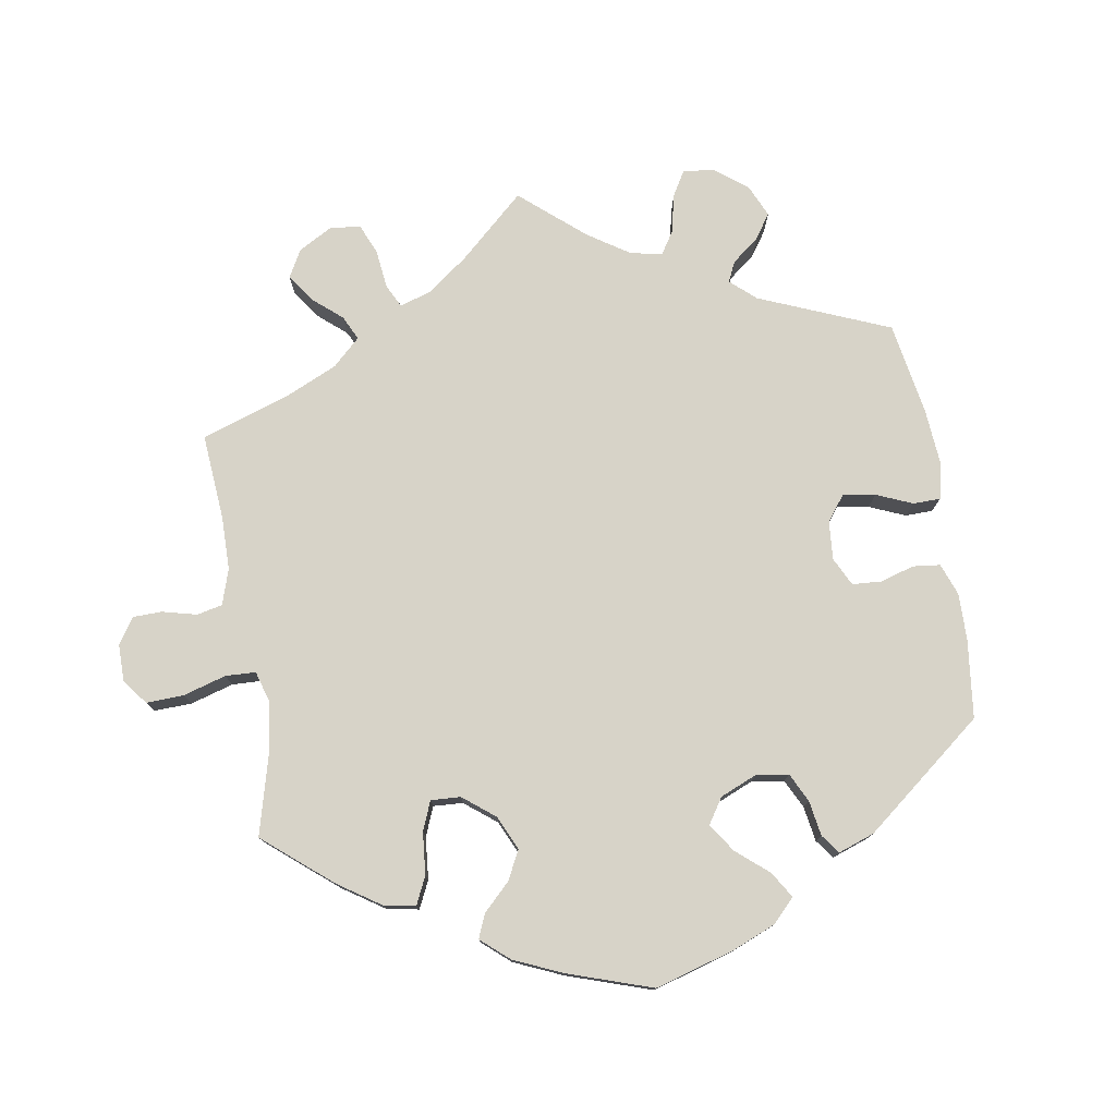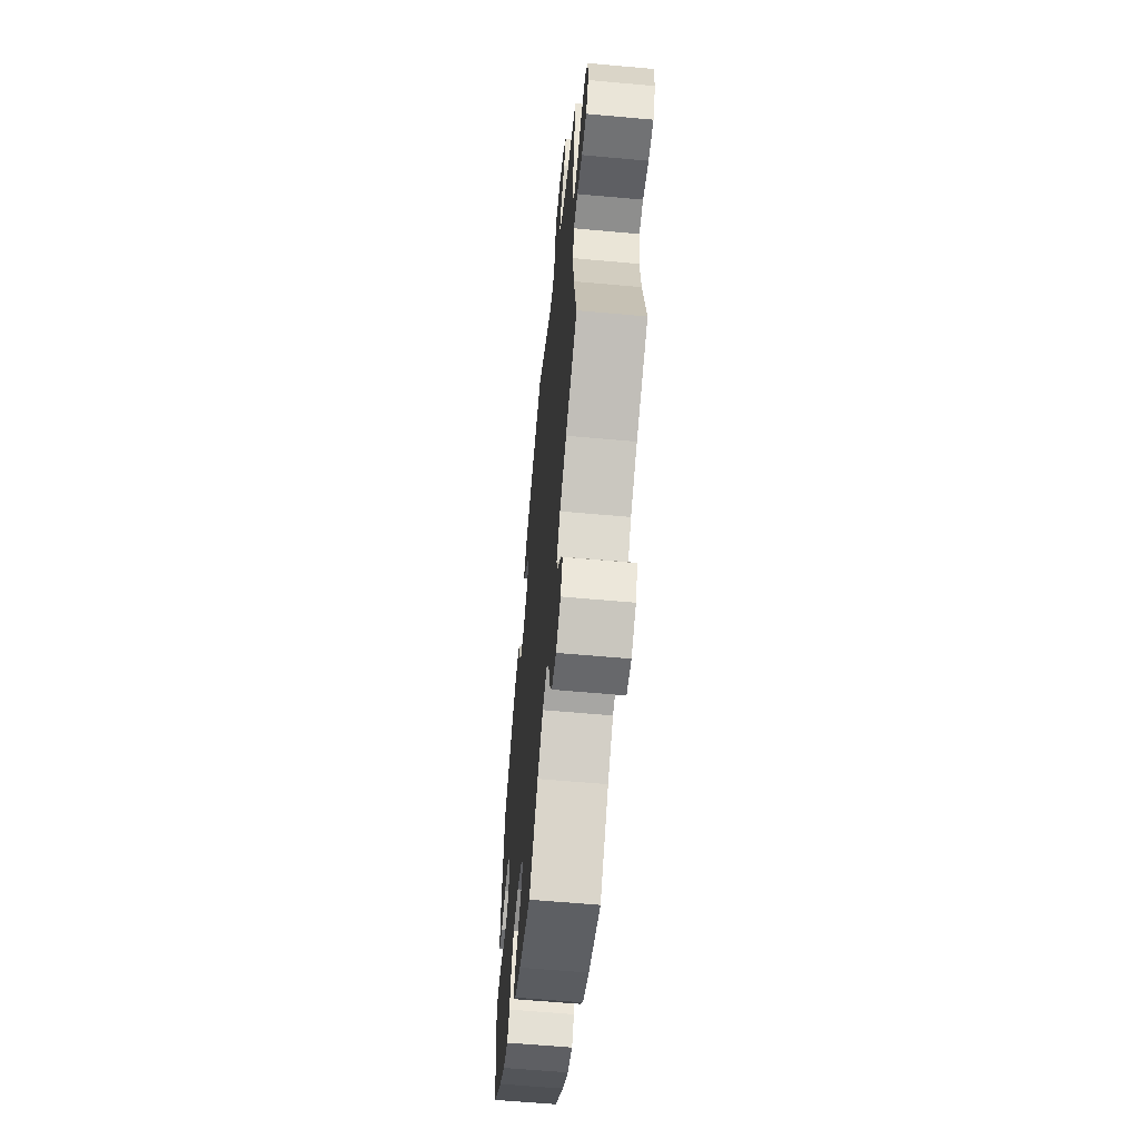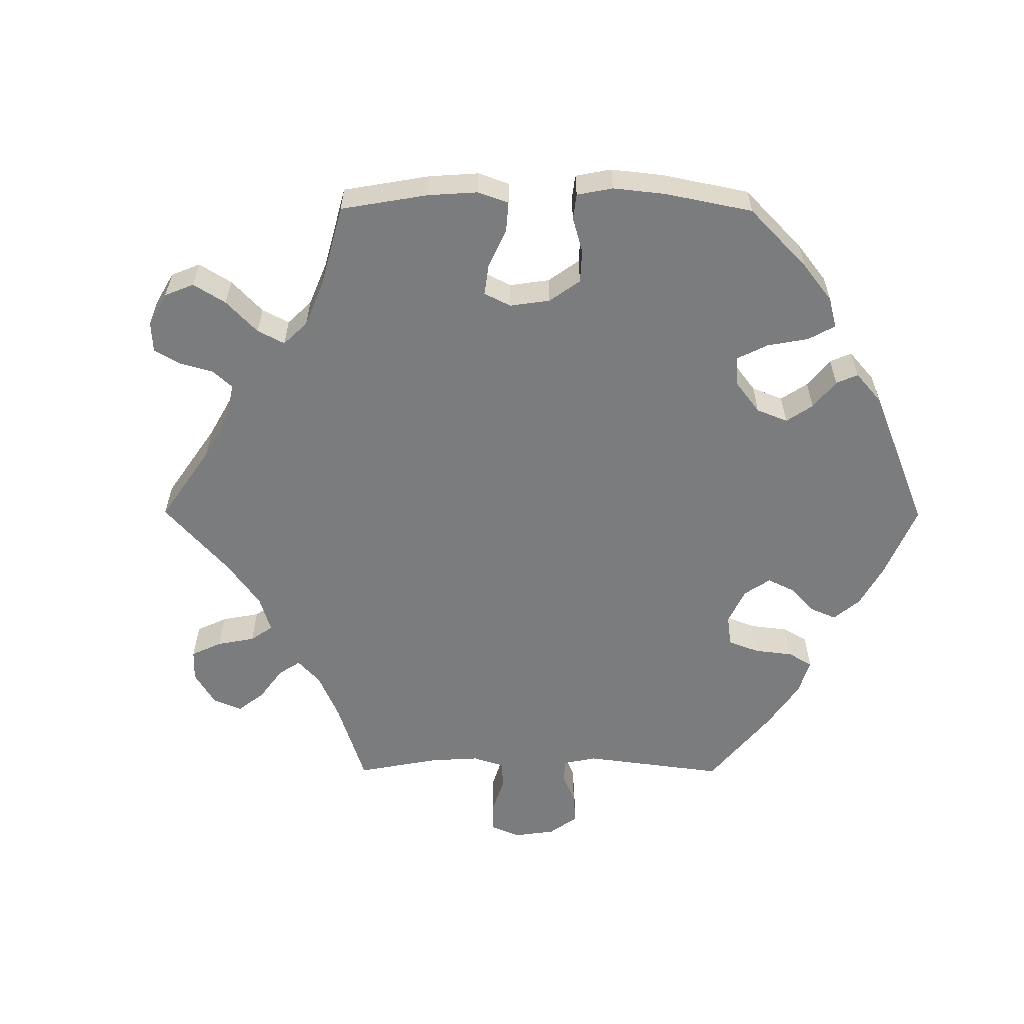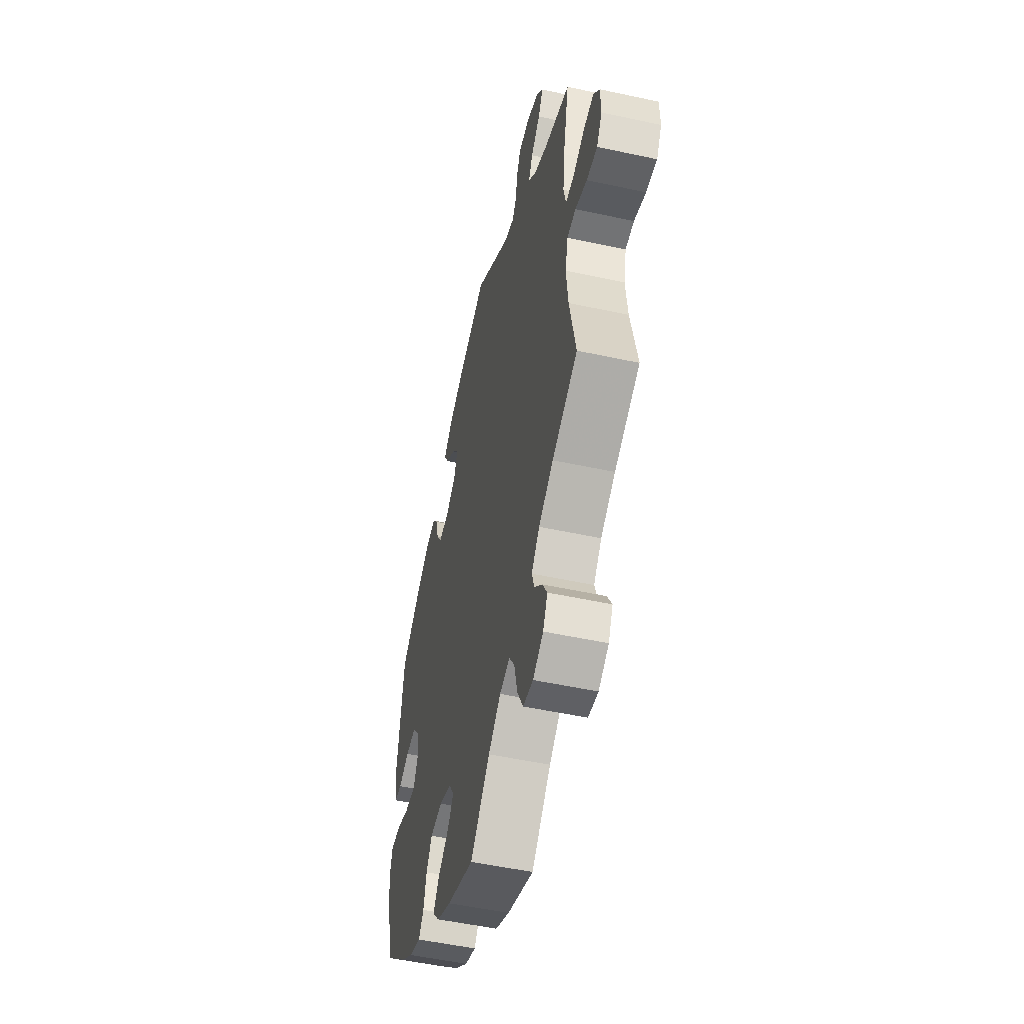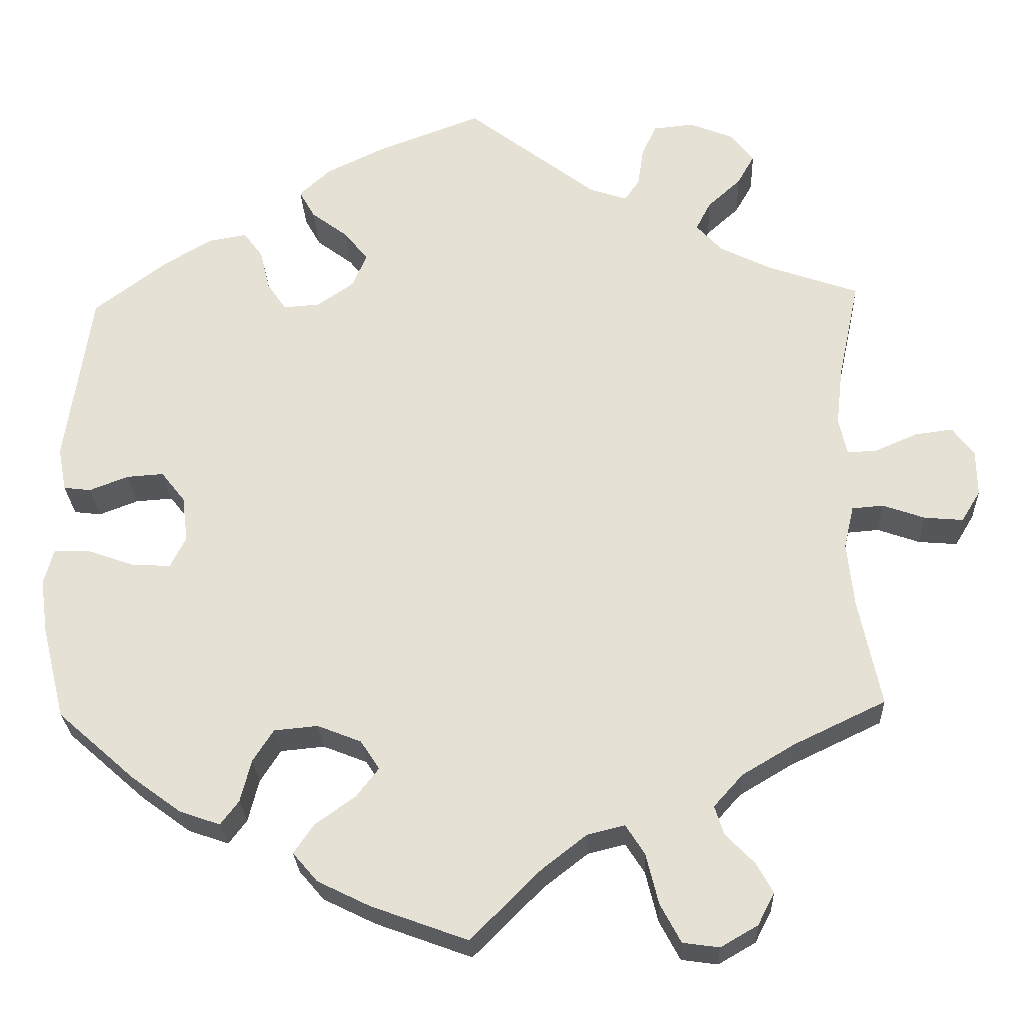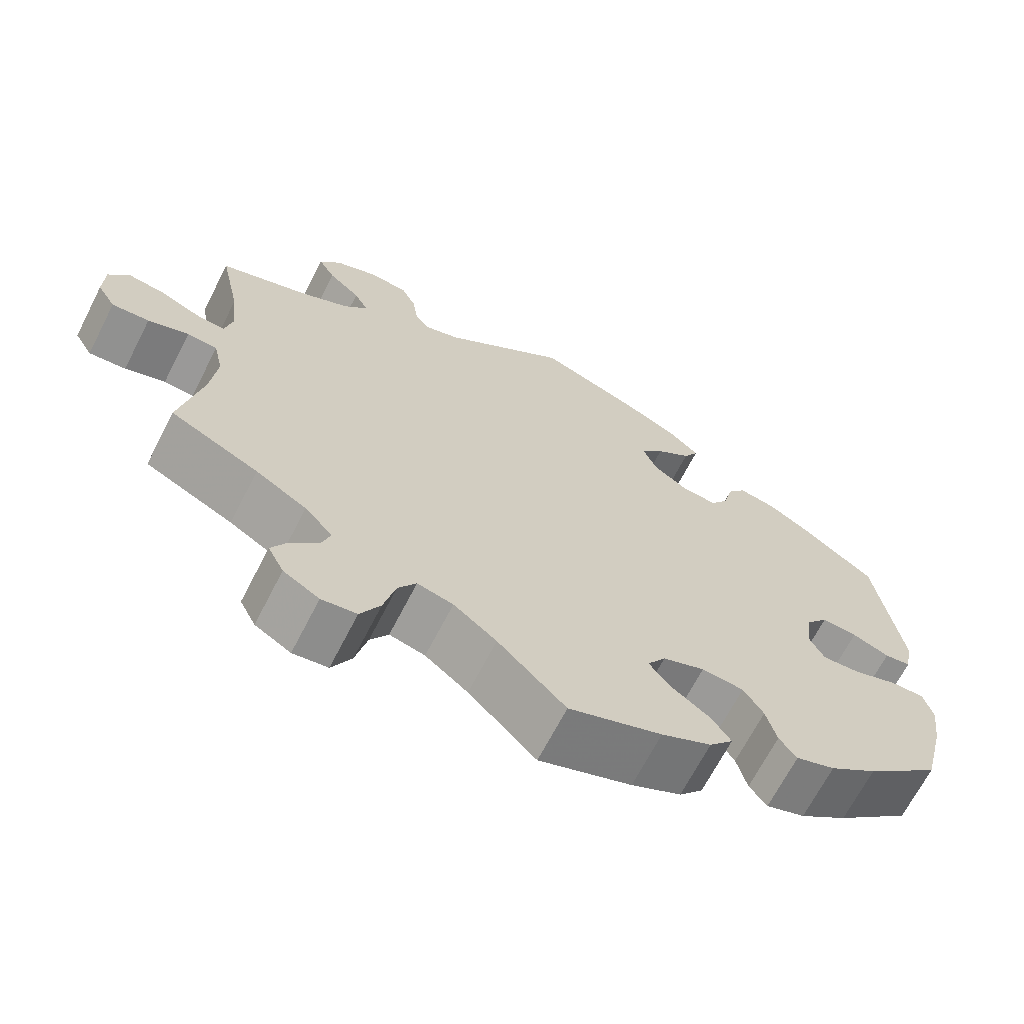
<metadata>
{"format":"obj","ext":"obj","renderer":"f3d","projection":"perspective","resolution":1024,"background":"white","views":[{"elev":77.0,"azim":-129.5,"up":"+Y"},{"elev":-60.3,"azim":84.7,"up":"+Z"},{"elev":-58.7,"azim":-150.3,"up":"+Y"},{"elev":-51.4,"azim":76.7,"up":"+Z"},{"elev":-26.3,"azim":2.4,"up":"+Z"},{"elev":-67.7,"azim":152.8,"up":"+Z"}]}
</metadata>
<code>
v -0.529 0.07 -0.175
v -0.538 0.07 -0.109
v -0.526 0.07 -0.066
v -0.483 0.07 -0.067
v -0.427 0.07 -0.087
v -0.379 0.07 -0.09
v -0.36 0.07 -0.052
v -0.367 0.07 0.003
v -0.396 0.07 0.04
v -0.441 0.07 0.037
v -0.488 0.07 0.019
v -0.521 0.07 0.023
v -0.531 0.07 0.076
v -0.5 0.07 0.289
v -0.411 0.07 0.356
v -0.354 0.07 0.39
v -0.307 0.07 0.398
v -0.284 0.07 0.367
v -0.272 0.07 0.318
v -0.249 0.07 0.284
v -0.205 0.07 0.287
v -0.16 0.07 0.318
v -0.143 0.07 0.359
v -0.172 0.07 0.395
v -0.216 0.07 0.428
v -0.235 0.07 0.462
v -0.197 0.07 0.497
v -0.126 0.07 0.531
v 0 0.07 0.578
v 0.158 0.07 0.457
v 0.203 0.07 0.442
v 0.221 0.07 0.468
v 0.228 0.07 0.516
v 0.246 0.07 0.554
v 0.295 0.07 0.559
v 0.349 0.07 0.537
v 0.376 0.07 0.502
v 0.355 0.07 0.465
v 0.315 0.07 0.429
v 0.297 0.07 0.394
v 0.328 0.07 0.36
v 0.39 0.07 0.329
v 0.501 0.07 0.29
v 0.475 0.07 0.168
v 0.467 0.07 0.097
v 0.477 0.07 0.052
v 0.513 0.07 0.054
v 0.564 0.07 0.076
v 0.61 0.07 0.082
v 0.636 0.07 0.047
v 0.637 0.07 -0.008
v 0.614 0.07 -0.046
v 0.567 0.07 -0.042
v 0.516 0.07 -0.024
v 0.478 0.07 -0.027
v 0.466 0.07 -0.079
v 0.474 0.07 -0.157
v 0.501 0.07 -0.288
v 0.39 0.07 -0.341
v 0.326 0.07 -0.379
v 0.291 0.07 -0.418
v 0.302 0.07 -0.453
v 0.337 0.07 -0.489
v 0.357 0.07 -0.525
v 0.337 0.07 -0.564
v 0.292 0.07 -0.59
v 0.248 0.07 -0.584
v 0.223 0.07 -0.537
v 0.208 0.07 -0.476
v 0.185 0.07 -0.44
v 0.14 0.07 -0.451
v 0.086 0.07 -0.493
v 0.001 0.07 -0.578
v -0.116 0.07 -0.535
v -0.179 0.07 -0.504
v -0.209 0.07 -0.469
v -0.185 0.07 -0.434
v -0.136 0.07 -0.399
v -0.109 0.07 -0.364
v -0.132 0.07 -0.329
v -0.185 0.07 -0.308
v -0.238 0.07 -0.313
v -0.263 0.07 -0.352
v -0.276 0.07 -0.403
v -0.298 0.07 -0.432
v -0.347 0.07 -0.415
v -0.407 0.07 -0.371
v -0.501 0.07 -0.288
v -0.529 0 -0.175
v -0.538 0 -0.109
v -0.526 0 -0.066
v -0.483 0 -0.067
v -0.427 0 -0.087
v -0.379 0 -0.09
v -0.36 0 -0.052
v -0.367 0 0.003
v -0.396 0 0.04
v -0.441 0 0.037
v -0.488 0 0.019
v -0.521 0 0.023
v -0.531 0 0.076
v -0.5 0 0.289
v -0.411 0 0.356
v -0.354 0 0.39
v -0.307 0 0.398
v -0.284 0 0.367
v -0.272 0 0.318
v -0.249 0 0.284
v -0.205 0 0.287
v -0.16 0 0.318
v -0.143 0 0.359
v -0.172 0 0.395
v -0.216 0 0.428
v -0.235 0 0.462
v -0.197 0 0.497
v -0.126 0 0.531
v 0 0 0.578
v 0.158 0 0.457
v 0.203 0 0.442
v 0.221 0 0.468
v 0.228 0 0.516
v 0.246 0 0.554
v 0.295 0 0.559
v 0.349 0 0.537
v 0.376 0 0.502
v 0.355 0 0.465
v 0.315 0 0.429
v 0.297 0 0.394
v 0.328 0 0.36
v 0.39 0 0.329
v 0.501 0 0.29
v 0.475 0 0.168
v 0.467 0 0.097
v 0.477 0 0.052
v 0.513 0 0.054
v 0.564 0 0.076
v 0.61 0 0.082
v 0.636 0 0.047
v 0.637 0 -0.008
v 0.614 0 -0.046
v 0.567 0 -0.042
v 0.516 0 -0.024
v 0.478 0 -0.027
v 0.466 0 -0.079
v 0.474 0 -0.157
v 0.501 0 -0.288
v 0.39 0 -0.341
v 0.326 0 -0.379
v 0.291 0 -0.418
v 0.302 0 -0.453
v 0.337 0 -0.489
v 0.357 0 -0.525
v 0.337 0 -0.564
v 0.292 0 -0.59
v 0.248 0 -0.584
v 0.223 0 -0.537
v 0.208 0 -0.476
v 0.185 0 -0.44
v 0.14 0 -0.451
v 0.086 0 -0.493
v 0.001 0 -0.578
v -0.116 0 -0.535
v -0.179 0 -0.504
v -0.209 0 -0.469
v -0.185 0 -0.434
v -0.136 0 -0.399
v -0.109 0 -0.364
v -0.132 0 -0.329
v -0.185 0 -0.308
v -0.238 0 -0.313
v -0.263 0 -0.352
v -0.276 0 -0.403
v -0.298 0 -0.432
v -0.347 0 -0.415
v -0.407 0 -0.371
v -0.501 0 -0.288
f 83 84 85 86
f 82 83 86 87
f 75 76 77 78
f 75 78 79
f 72 73 74 75
f 71 72 75 79
f 70 71 79 80
f 66 67 68 69
f 66 69 70
f 65 66 70
f 62 63 64 65
f 62 65 70
f 61 62 70 80
f 57 58 59
f 56 57 59 60
f 55 56 60 61
f 51 52 53 54
f 51 54 55
f 50 51 55
f 47 48 49 50
f 46 47 50 55
f 45 46 55 61
f 42 43 44
f 41 42 44 45
f 40 41 45 61
f 36 37 38 39
f 36 39 40
f 35 36 40
f 32 33 34 35
f 31 32 35 40
f 30 31 40 61
f 24 25 26 27
f 23 24 27 28
f 16 17 18 19
f 16 19 20
f 15 16 20
f 14 15 20
f 13 14 20
f 10 11 12 13
f 9 10 13 20
f 8 9 20 21
f 2 3 4 5
f 2 5 6
f 1 2 6
f 82 87 88 1
f 30 61 80 81
f 23 28 29 30
f 22 23 30 81
f 7 8 21 22
f 6 7 22 81
f 1 6 81 82
f 174 173 172 171
f 175 174 171 170
f 166 165 164 163
f 167 166 163
f 163 162 161 160
f 167 163 160 159
f 168 167 159 158
f 157 156 155 154
f 158 157 154
f 158 154 153
f 153 152 151 150
f 158 153 150
f 168 158 150 149
f 147 146 145
f 148 147 145 144
f 149 148 144 143
f 142 141 140 139
f 143 142 139
f 143 139 138
f 138 137 136 135
f 143 138 135 134
f 149 143 134 133
f 132 131 130
f 133 132 130 129
f 149 133 129 128
f 127 126 125 124
f 128 127 124
f 128 124 123
f 123 122 121 120
f 128 123 120 119
f 149 128 119 118
f 115 114 113 112
f 116 115 112 111
f 107 106 105 104
f 108 107 104
f 108 104 103
f 108 103 102
f 108 102 101
f 101 100 99 98
f 108 101 98 97
f 109 108 97 96
f 93 92 91 90
f 94 93 90
f 94 90 89
f 89 176 175 170
f 169 168 149 118
f 118 117 116 111
f 169 118 111 110
f 110 109 96 95
f 169 110 95 94
f 170 169 94 89
f 1 89 90 2
f 2 90 91 3
f 3 91 92 4
f 4 92 93 5
f 5 93 94 6
f 6 94 95 7
f 7 95 96 8
f 8 96 97 9
f 9 97 98 10
f 10 98 99 11
f 11 99 100 12
f 12 100 101 13
f 13 101 102 14
f 14 102 103 15
f 15 103 104 16
f 16 104 105 17
f 17 105 106 18
f 18 106 107 19
f 19 107 108 20
f 20 108 109 21
f 21 109 110 22
f 22 110 111 23
f 23 111 112 24
f 24 112 113 25
f 25 113 114 26
f 26 114 115 27
f 27 115 116 28
f 28 116 117 29
f 29 117 118 30
f 30 118 119 31
f 31 119 120 32
f 32 120 121 33
f 33 121 122 34
f 34 122 123 35
f 35 123 124 36
f 36 124 125 37
f 37 125 126 38
f 38 126 127 39
f 39 127 128 40
f 40 128 129 41
f 41 129 130 42
f 42 130 131 43
f 43 131 132 44
f 44 132 133 45
f 45 133 134 46
f 46 134 135 47
f 47 135 136 48
f 48 136 137 49
f 49 137 138 50
f 50 138 139 51
f 51 139 140 52
f 52 140 141 53
f 53 141 142 54
f 54 142 143 55
f 55 143 144 56
f 56 144 145 57
f 57 145 146 58
f 58 146 147 59
f 59 147 148 60
f 60 148 149 61
f 61 149 150 62
f 62 150 151 63
f 63 151 152 64
f 64 152 153 65
f 65 153 154 66
f 66 154 155 67
f 67 155 156 68
f 68 156 157 69
f 69 157 158 70
f 70 158 159 71
f 71 159 160 72
f 72 160 161 73
f 73 161 162 74
f 74 162 163 75
f 75 163 164 76
f 76 164 165 77
f 77 165 166 78
f 78 166 167 79
f 79 167 168 80
f 80 168 169 81
f 81 169 170 82
f 82 170 171 83
f 83 171 172 84
f 84 172 173 85
f 85 173 174 86
f 86 174 175 87
f 87 175 176 88
f 88 176 89 1

</code>
